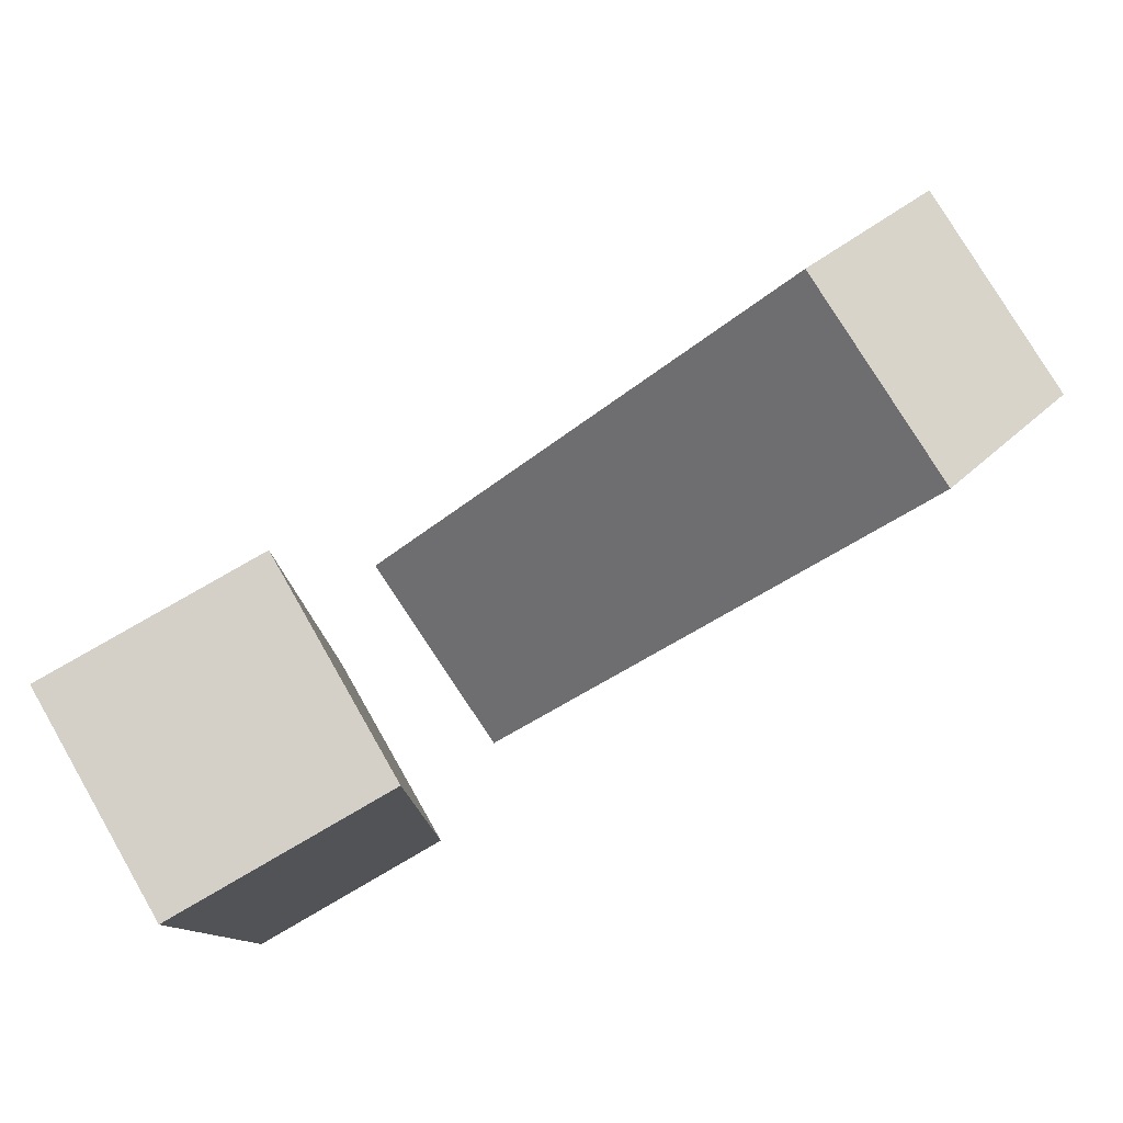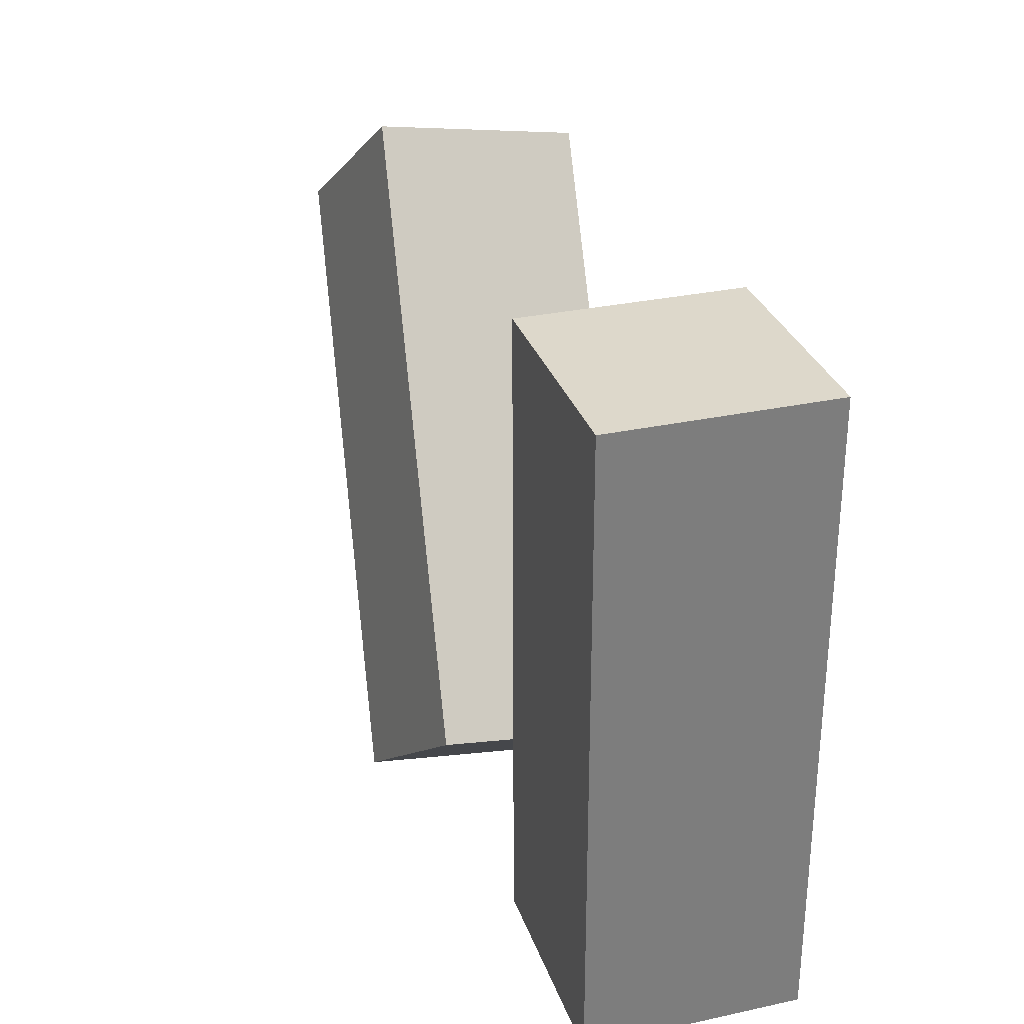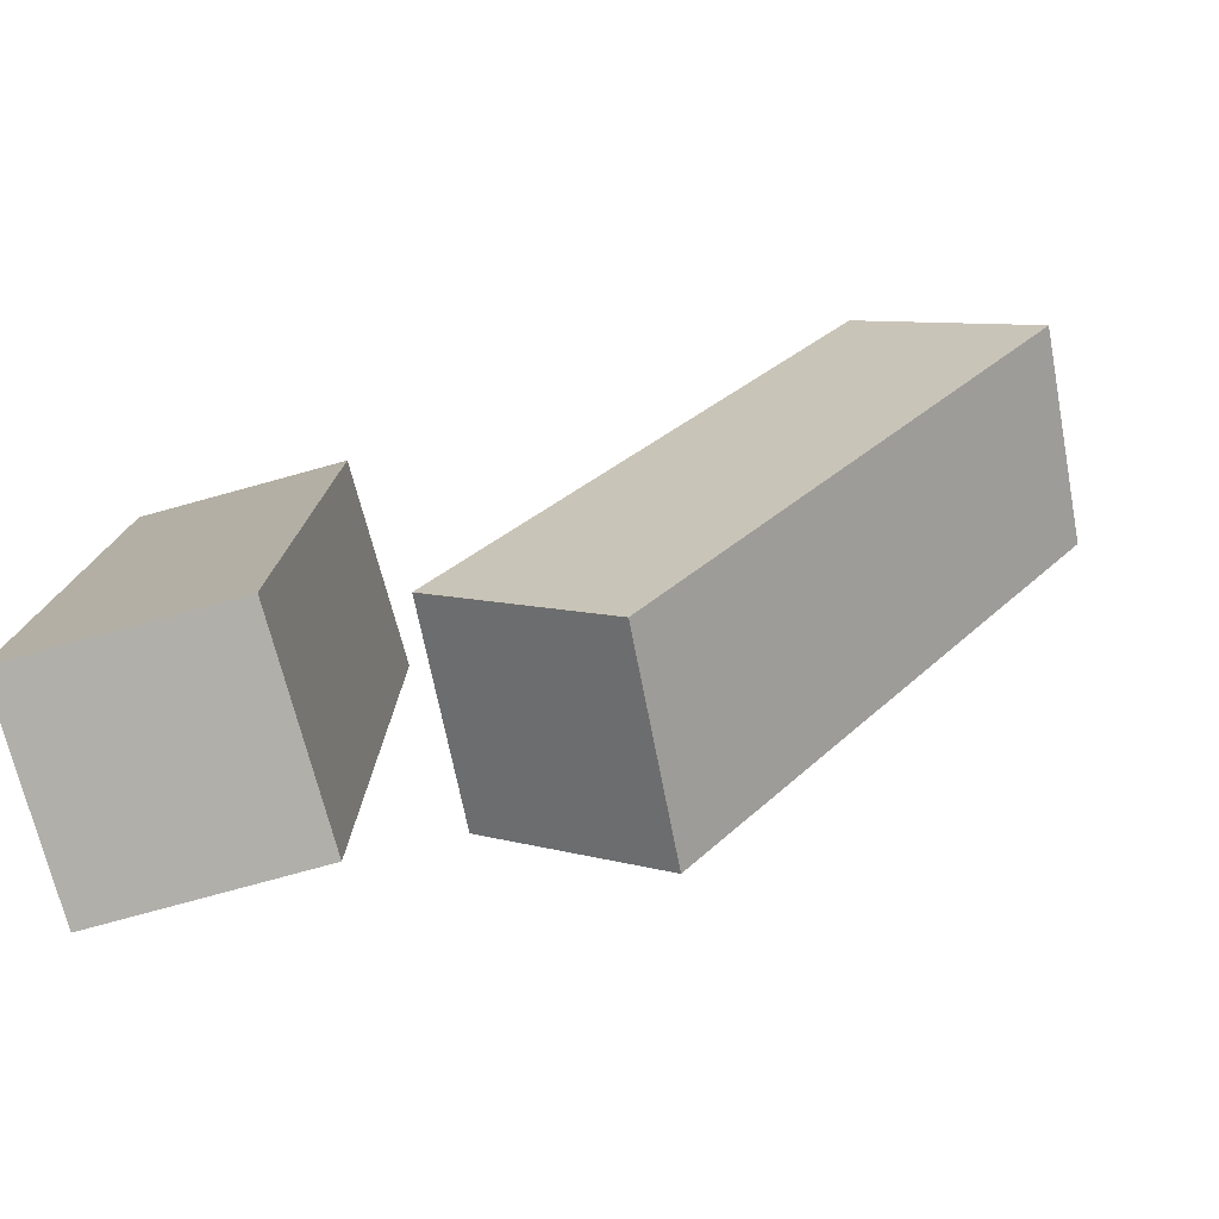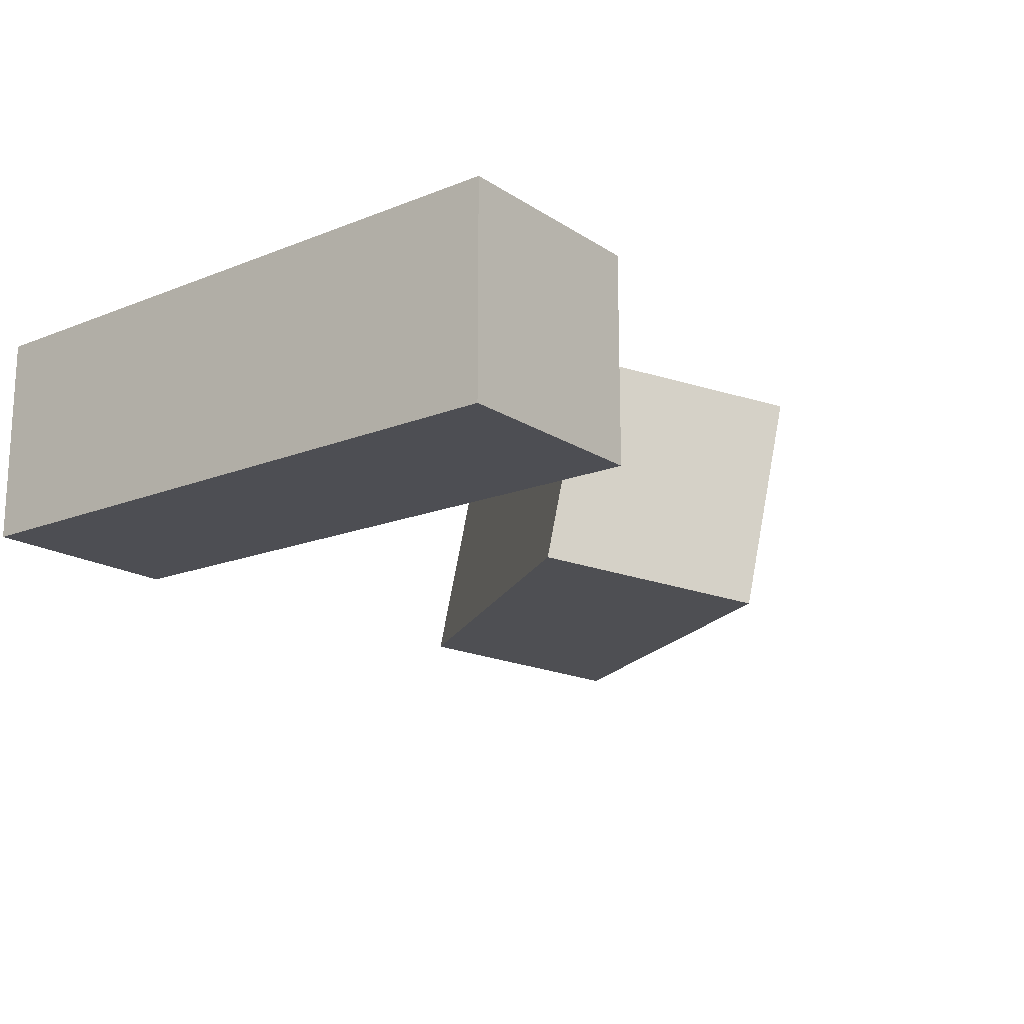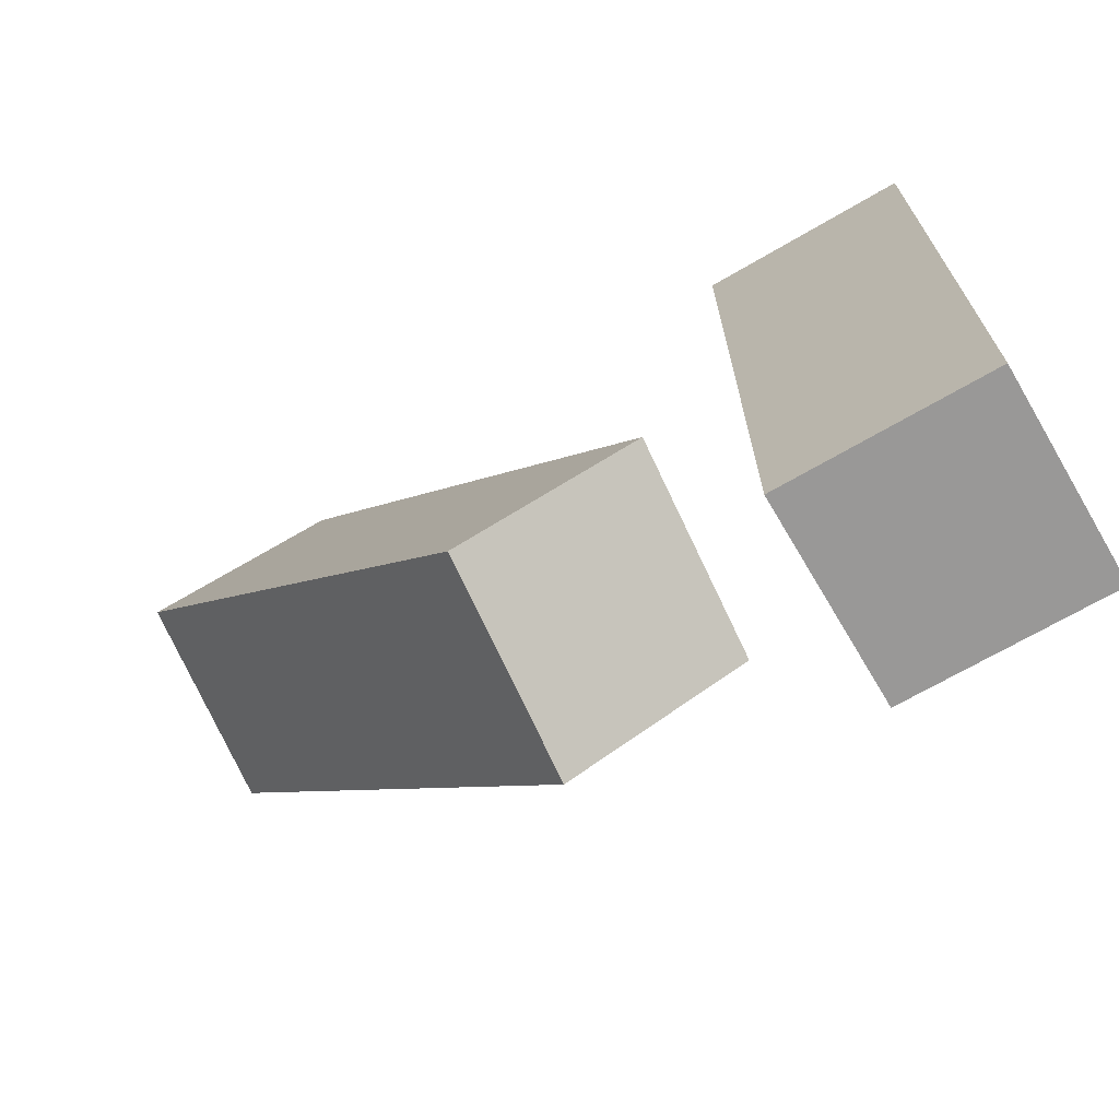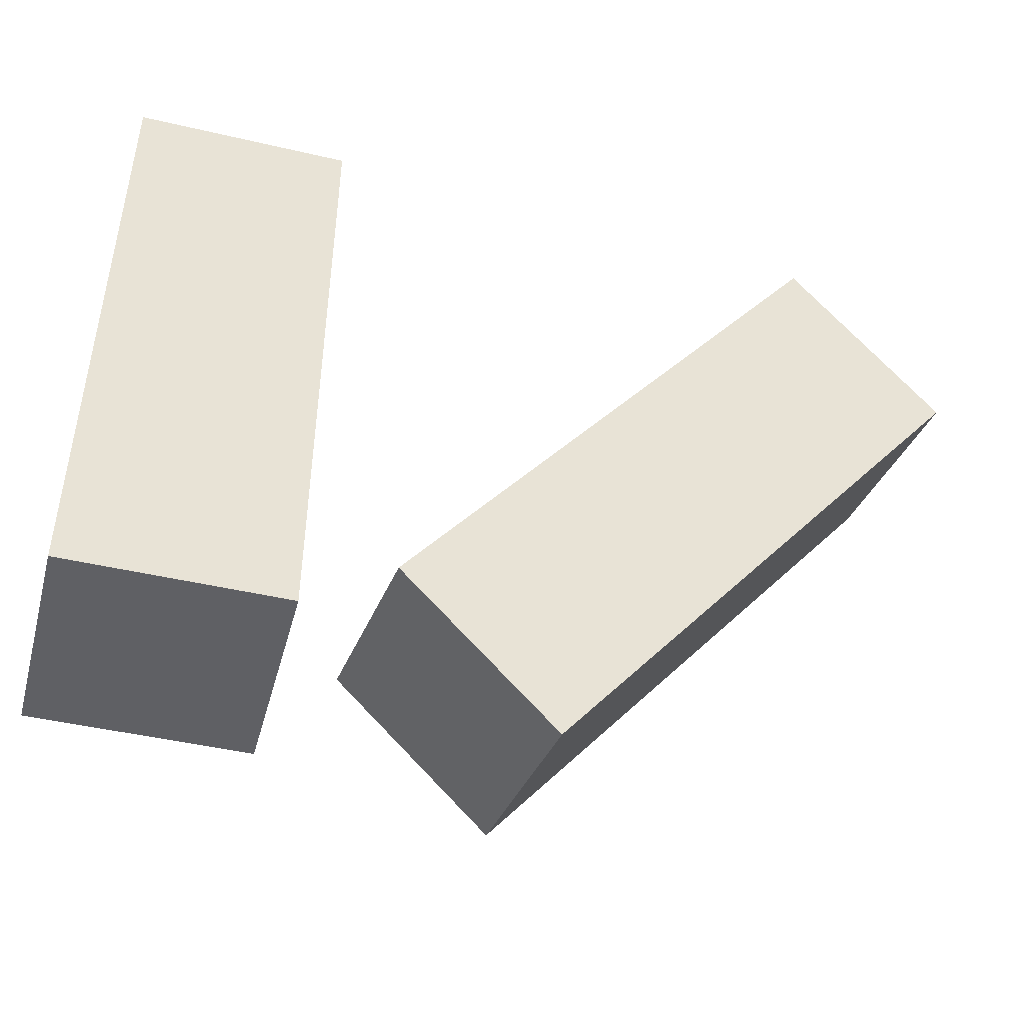
<metadata>
{"format":"obj","ext":"obj","renderer":"f3d","projection":"perspective","resolution":1024,"background":"white","views":[{"elev":79.7,"azim":-29.9,"up":"+Y"},{"elev":31.0,"azim":-107.4,"up":"+Y"},{"elev":-78.0,"azim":15.4,"up":"+Y"},{"elev":-17.2,"azim":-51.7,"up":"+Z"},{"elev":-68.7,"azim":-149.5,"up":"+Y"},{"elev":-45.4,"azim":-15.1,"up":"+Y"}]}
</metadata>
<code>
g Arms_Mesh
v 0.000613 0.1256 -0.1253
v -0.2505 -0.6274 -0.1236
v -0.001456 -0.6267 -0.1241
v -0.2484 0.1249 -0.1248
v 7.7e-05 0.1252 0.1249
v -0.2511 -0.6278 0.1266
v -0.249 0.1245 0.1254
v -0.001992 -0.6271 0.1261
v -0.001992 -0.6271 0.1261
v -0.2505 -0.6274 -0.1236
v -0.2511 -0.6278 0.1266
v -0.001456 -0.6267 -0.1241
v 7.7e-05 0.1252 0.1249
v -0.001456 -0.6267 -0.1241
v -0.001992 -0.6271 0.1261
v 0.000613 0.1256 -0.1253
v -0.249 0.1245 0.1254
v 0.000613 0.1256 -0.1253
v 7.7e-05 0.1252 0.1249
v -0.2484 0.1249 -0.1248
v -0.2511 -0.6278 0.1266
v -0.2484 0.1249 -0.1248
v -0.249 0.1245 0.1254
v -0.2505 -0.6274 -0.1236
v 0.5707 0.1172 -0.1119
v 0.2818 -0.6108 -0.2192
v 0.7619 -0.03827 -0.154
v 0.09065 -0.4553 -0.1771
v 0.5893 0.07362 0.1336
v 0.3004 -0.6544 0.02621
v 0.1093 -0.4989 0.06834
v 0.7805 -0.08187 0.09149
v 0.1093 -0.4989 0.06834
v 0.2818 -0.6108 -0.2192
v 0.09065 -0.4553 -0.1771
v 0.3004 -0.6544 0.02621
v 0.5893 0.07362 0.1336
v 0.09065 -0.4553 -0.1771
v 0.5707 0.1172 -0.1119
v 0.1093 -0.4989 0.06834
v 0.7805 -0.08187 0.09149
v 0.5707 0.1172 -0.1119
v 0.7619 -0.03827 -0.154
v 0.5893 0.07362 0.1336
v 0.3004 -0.6544 0.02621
v 0.7619 -0.03827 -0.154
v 0.2818 -0.6108 -0.2192
v 0.7805 -0.08187 0.09149
g Arms_Mesh_0
f -46 -47 -48
f -45 -48 -47
f -42 -43 -44
f -41 -44 -43
f -38 -39 -40
f -37 -40 -39
f -34 -35 -36
f -33 -36 -35
f -30 -31 -32
f -29 -32 -31
f -26 -27 -28
f -25 -28 -27
f -22 -23 -24
f -21 -24 -23
f -18 -19 -20
f -17 -20 -19
f -14 -15 -16
f -13 -16 -15
f -10 -11 -12
f -9 -12 -11
f -6 -7 -8
f -5 -8 -7
f -2 -3 -4
f -1 -4 -3

</code>
